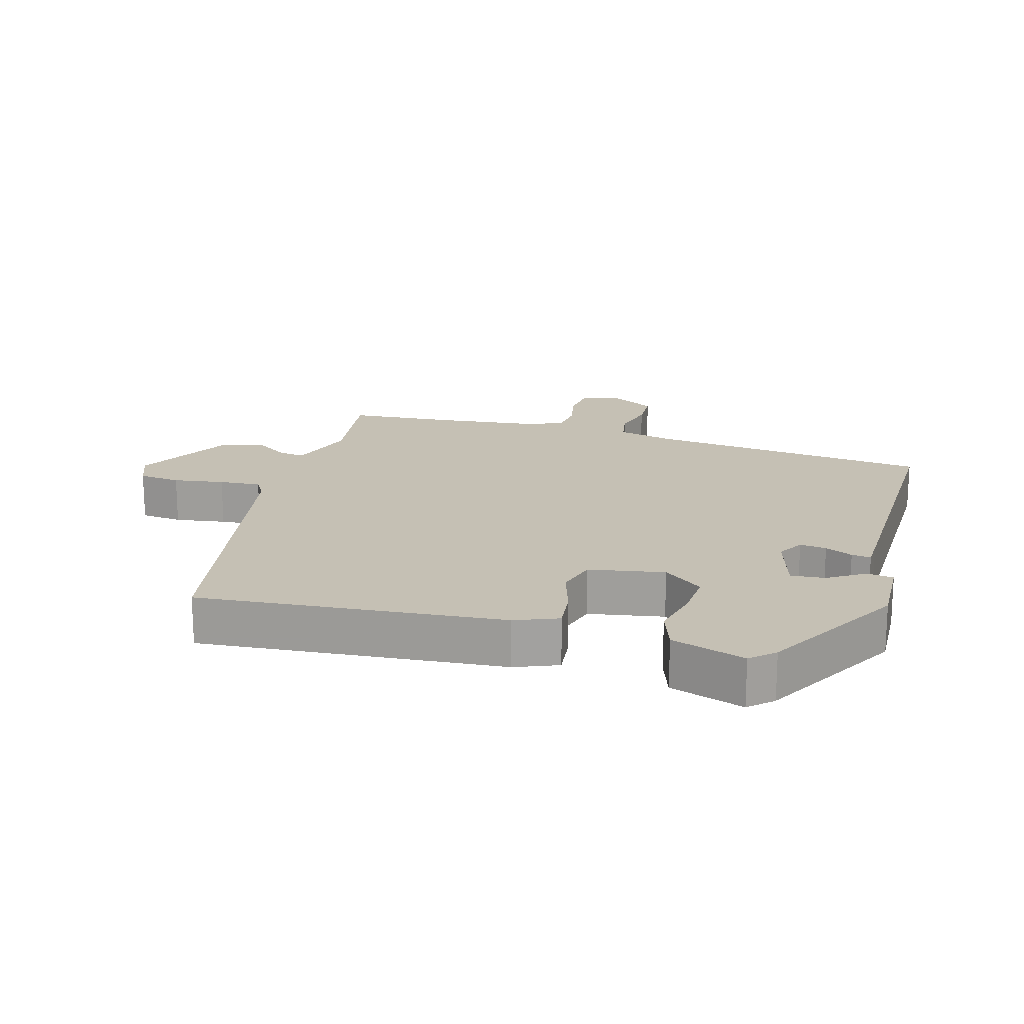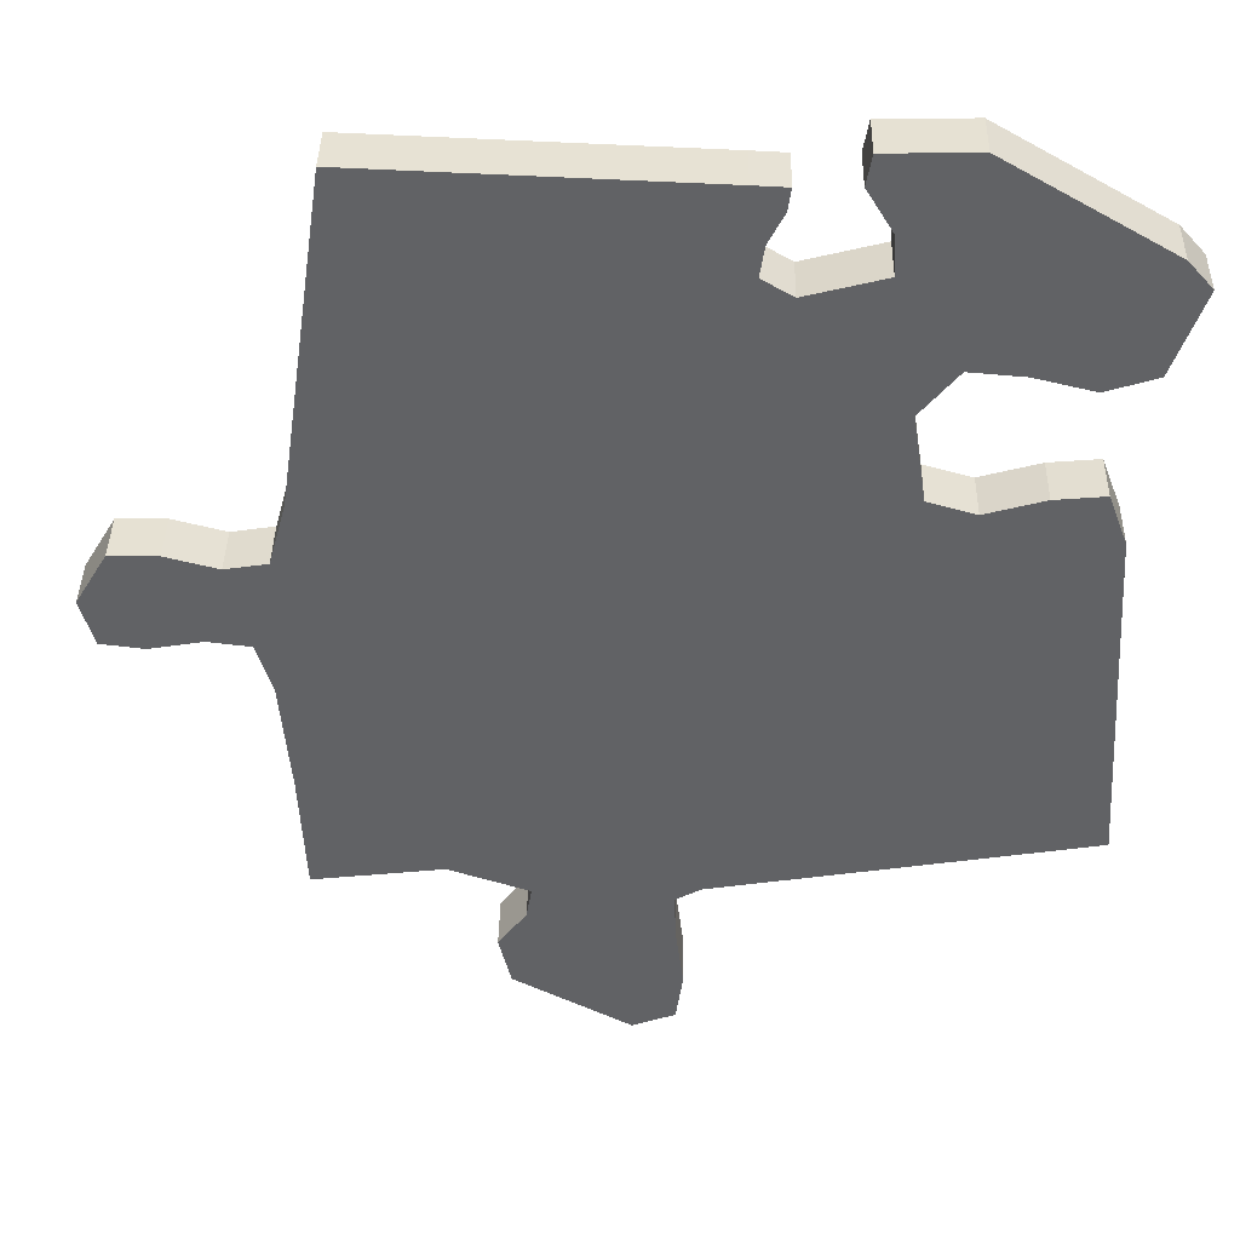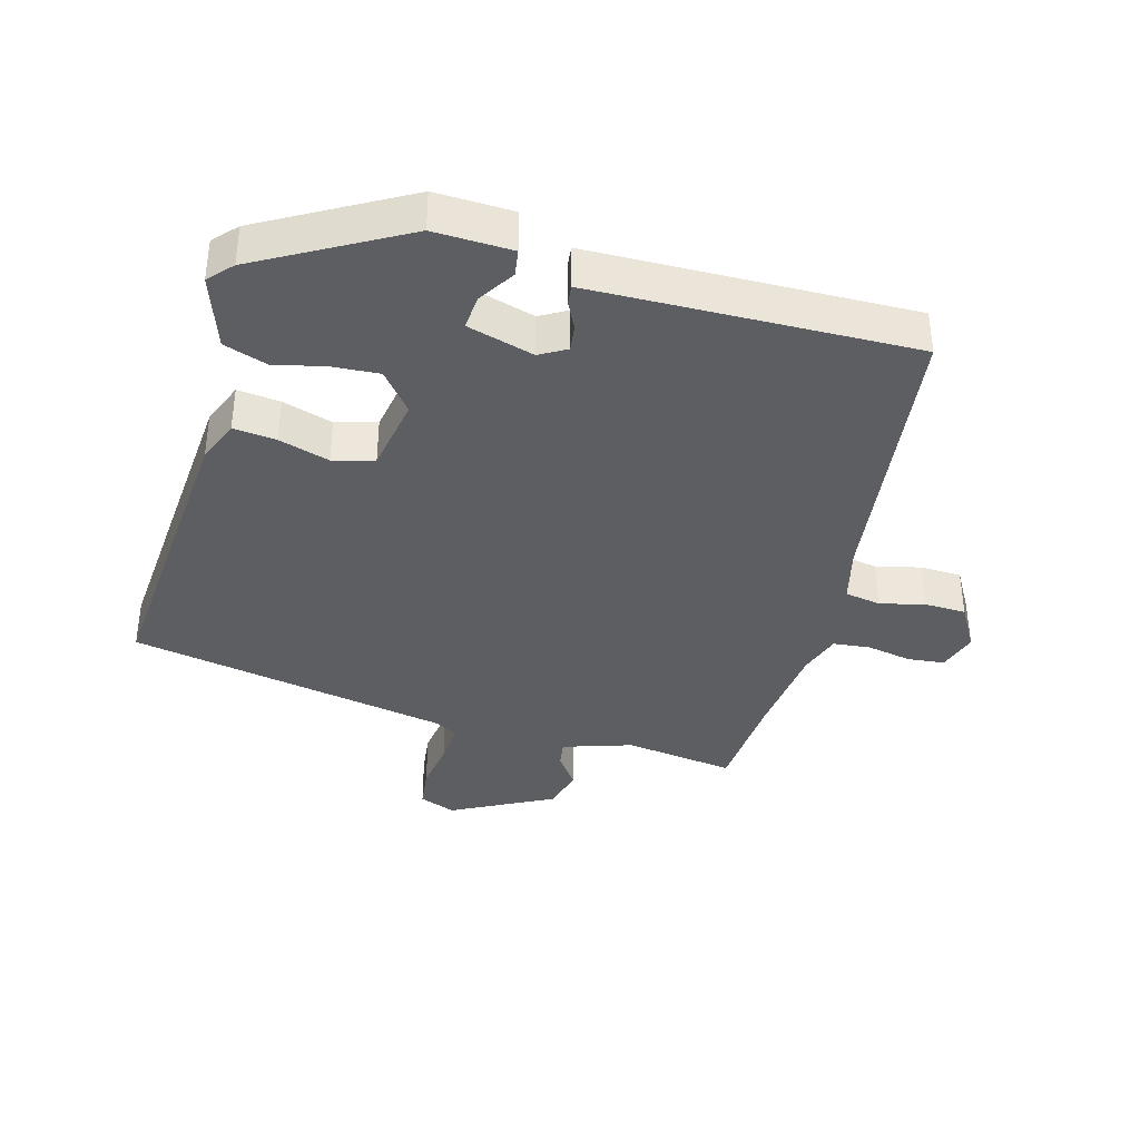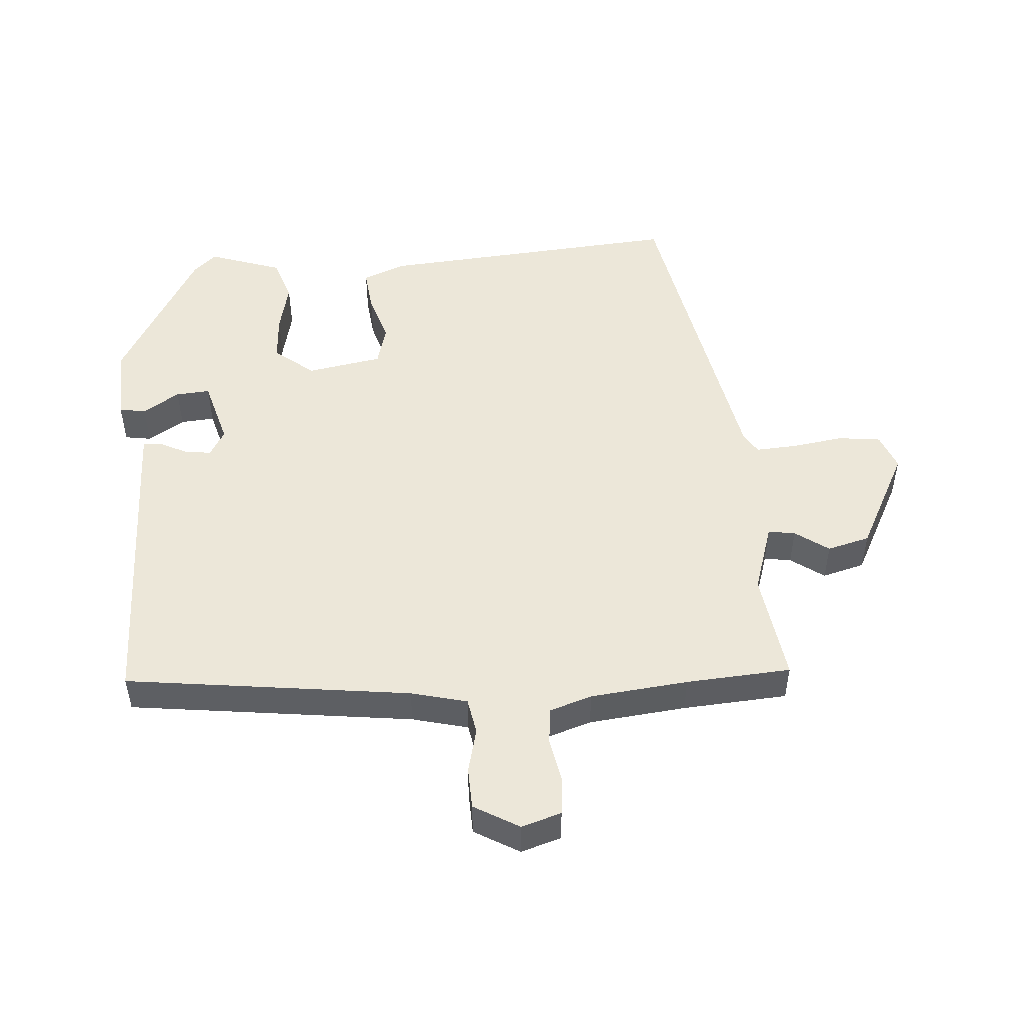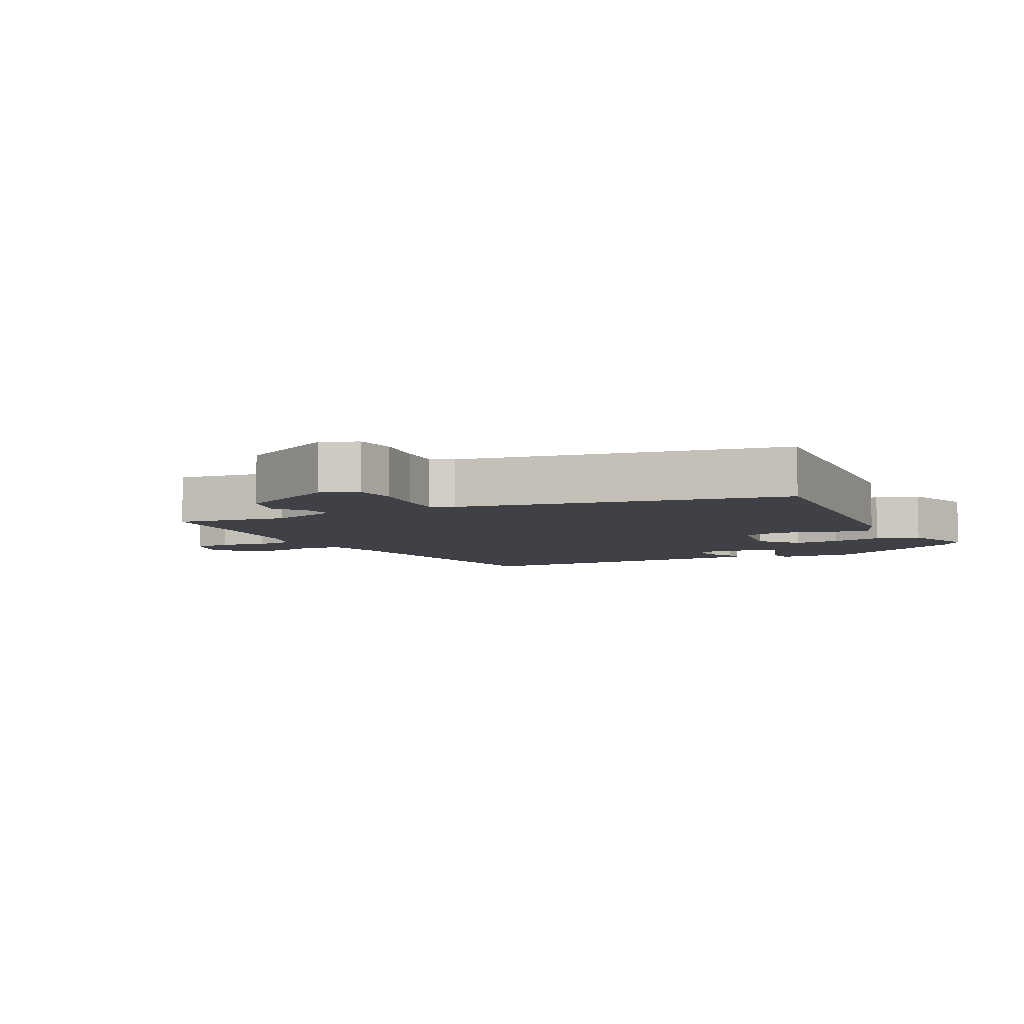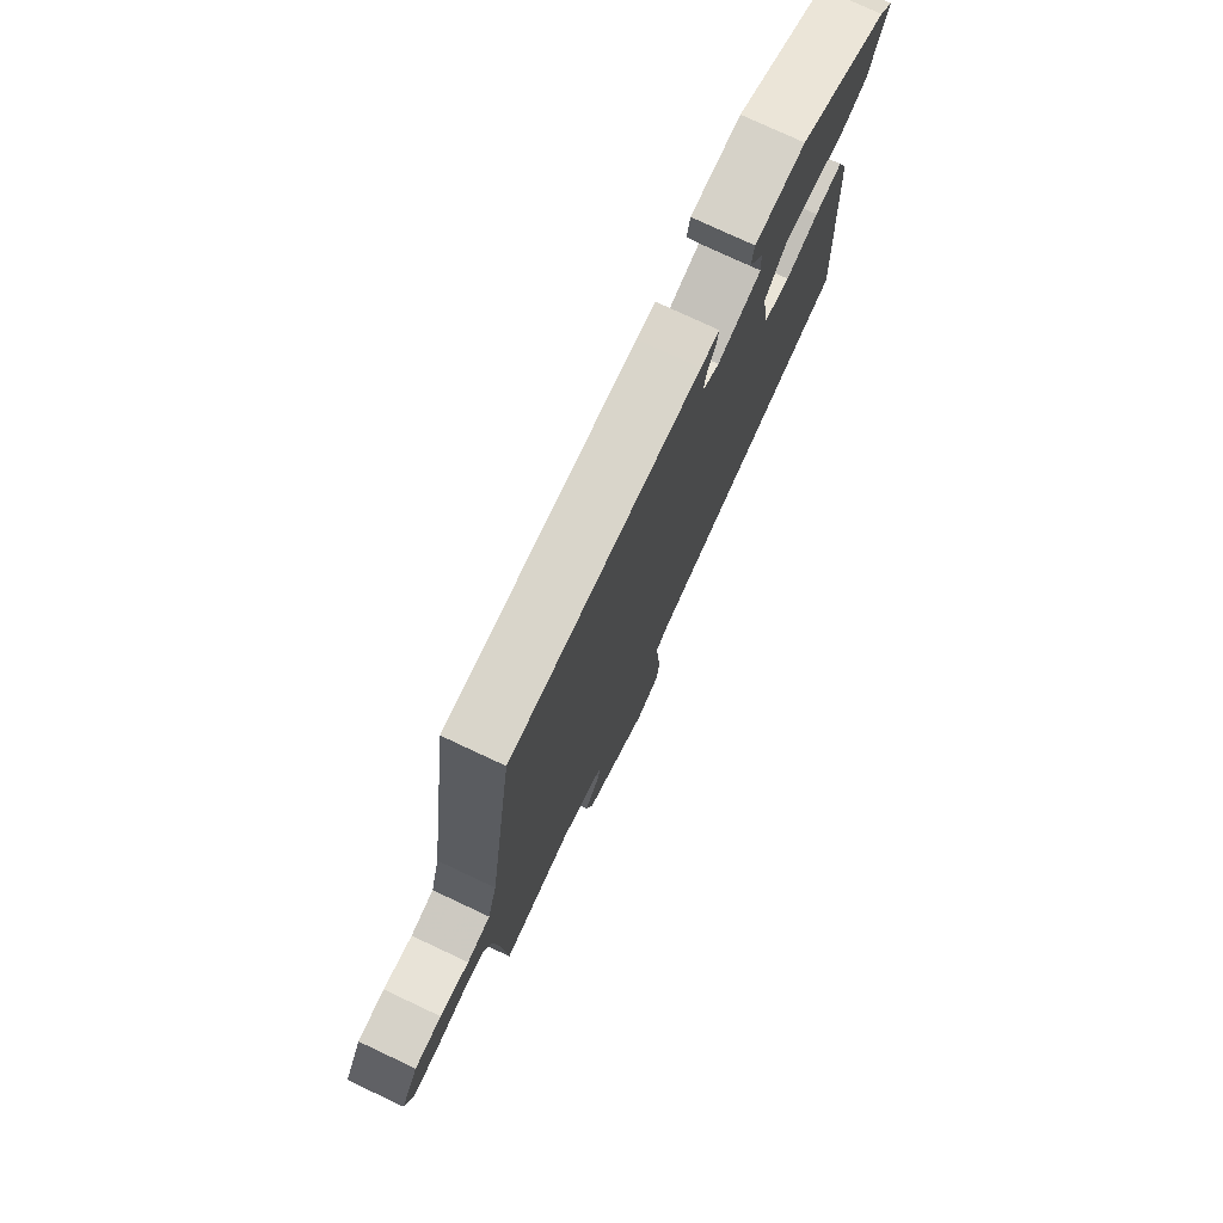
<metadata>
{"format":"obj","ext":"obj","renderer":"f3d","projection":"perspective","resolution":1024,"background":"white","views":[{"elev":18.2,"azim":-75.3,"up":"+Y"},{"elev":39.3,"azim":-178.9,"up":"+Z"},{"elev":-37.8,"azim":-16.5,"up":"+Y"},{"elev":50.1,"azim":84.7,"up":"+Y"},{"elev":-6.0,"azim":-154.2,"up":"+Y"},{"elev":76.9,"azim":115.1,"up":"+Z"}]}
</metadata>
<code>
v 0.507 0.07 -0.361
v 0.499 0.07 -0.521
v 0.33 0.07 -0.5
v 0.225 0.07 -0.536
v 0.232 0.07 -0.577
v 0.269 0.07 -0.627
v 0.253 0.07 -0.692
v 0.1 0.07 -0.775
v 0.044 0.07 -0.754
v 0.035 0.07 -0.69
v 0.045 0.07 -0.612
v 0.048 0.07 -0.548
v 0.015 0.07 -0.529
v -0.479 0.07 -0.444
v -0.451 0.07 0.019
v -0.426 0.07 0.085
v -0.361 0.07 0.079
v -0.284 0.07 0.057
v -0.222 0.07 0.075
v -0.204 0.07 0.19
v -0.253 0.07 0.249
v -0.324 0.07 0.243
v -0.401 0.07 0.224
v -0.467 0.07 0.245
v -0.507 0.07 0.356
v -0.475 0.07 0.392
v -0.26 0.07 0.518
v -0.142 0.07 0.516
v -0.135 0.07 0.476
v -0.169 0.07 0.42
v -0.172 0.07 0.368
v -0.07 0.07 0.341
v -0.03 0.07 0.365
v -0.036 0.07 0.405
v -0.057 0.07 0.446
v -0.061 0.07 0.475
v -0.017 0.07 0.477
v 0.426 0.07 0.494
v 0.489 0.07 0.061
v 0.512 0.07 -0.024
v 0.567 0.07 -0.033
v 0.635 0.07 -0.015
v 0.698 0.07 -0.016
v 0.739 0.07 -0.084
v 0.721 0.07 -0.145
v 0.665 0.07 -0.152
v 0.596 0.07 -0.14
v 0.54 0.07 -0.147
v 0.52 0.07 -0.212
v 0.507 0 -0.361
v 0.499 0 -0.521
v 0.33 0 -0.5
v 0.225 0 -0.536
v 0.232 0 -0.577
v 0.269 0 -0.627
v 0.253 0 -0.692
v 0.1 0 -0.775
v 0.044 0 -0.754
v 0.035 0 -0.69
v 0.045 0 -0.612
v 0.048 0 -0.548
v 0.015 0 -0.529
v -0.479 0 -0.444
v -0.451 0 0.019
v -0.426 0 0.085
v -0.361 0 0.079
v -0.284 0 0.057
v -0.222 0 0.075
v -0.204 0 0.19
v -0.253 0 0.249
v -0.324 0 0.243
v -0.401 0 0.224
v -0.467 0 0.245
v -0.507 0 0.356
v -0.475 0 0.392
v -0.26 0 0.518
v -0.142 0 0.516
v -0.135 0 0.476
v -0.169 0 0.42
v -0.172 0 0.368
v -0.07 0 0.341
v -0.03 0 0.365
v -0.036 0 0.405
v -0.057 0 0.446
v -0.061 0 0.475
v -0.017 0 0.477
v 0.426 0 0.494
v 0.489 0 0.061
v 0.512 0 -0.024
v 0.567 0 -0.033
v 0.635 0 -0.015
v 0.698 0 -0.016
v 0.739 0 -0.084
v 0.721 0 -0.145
v 0.665 0 -0.152
v 0.596 0 -0.14
v 0.54 0 -0.147
v 0.52 0 -0.212
f 44 45 46 47
f 44 47 48
f 41 42 43 44
f 40 41 44 48
f 39 40 48 49
f 34 35 36 37
f 33 34 37 38
f 32 33 38 39
f 27 28 29 30
f 27 30 31
f 26 27 31
f 22 23 24 25
f 21 22 25 26
f 15 16 17 18
f 13 14 15 18
f 12 13 18 19
f 8 9 10 11
f 8 11 12
f 5 6 7 8
f 4 5 8 12
f 3 4 12 19
f 1 2 3 19
f 21 26 31 32
f 20 21 32 39
f 20 39 49
f 1 19 20 49
f 96 95 94 93
f 97 96 93
f 93 92 91 90
f 97 93 90 89
f 98 97 89 88
f 86 85 84 83
f 87 86 83 82
f 88 87 82 81
f 79 78 77 76
f 80 79 76
f 80 76 75
f 74 73 72 71
f 75 74 71 70
f 67 66 65 64
f 67 64 63 62
f 68 67 62 61
f 60 59 58 57
f 61 60 57
f 57 56 55 54
f 61 57 54 53
f 68 61 53 52
f 68 52 51 50
f 81 80 75 70
f 88 81 70 69
f 98 88 69
f 98 69 68 50
f 1 50 51 2
f 2 51 52 3
f 3 52 53 4
f 4 53 54 5
f 5 54 55 6
f 6 55 56 7
f 7 56 57 8
f 8 57 58 9
f 9 58 59 10
f 10 59 60 11
f 11 60 61 12
f 12 61 62 13
f 13 62 63 14
f 14 63 64 15
f 15 64 65 16
f 16 65 66 17
f 17 66 67 18
f 18 67 68 19
f 19 68 69 20
f 20 69 70 21
f 21 70 71 22
f 22 71 72 23
f 23 72 73 24
f 24 73 74 25
f 25 74 75 26
f 26 75 76 27
f 27 76 77 28
f 28 77 78 29
f 29 78 79 30
f 30 79 80 31
f 31 80 81 32
f 32 81 82 33
f 33 82 83 34
f 34 83 84 35
f 35 84 85 36
f 36 85 86 37
f 37 86 87 38
f 38 87 88 39
f 39 88 89 40
f 40 89 90 41
f 41 90 91 42
f 42 91 92 43
f 43 92 93 44
f 44 93 94 45
f 45 94 95 46
f 46 95 96 47
f 47 96 97 48
f 48 97 98 49
f 49 98 50 1

</code>
